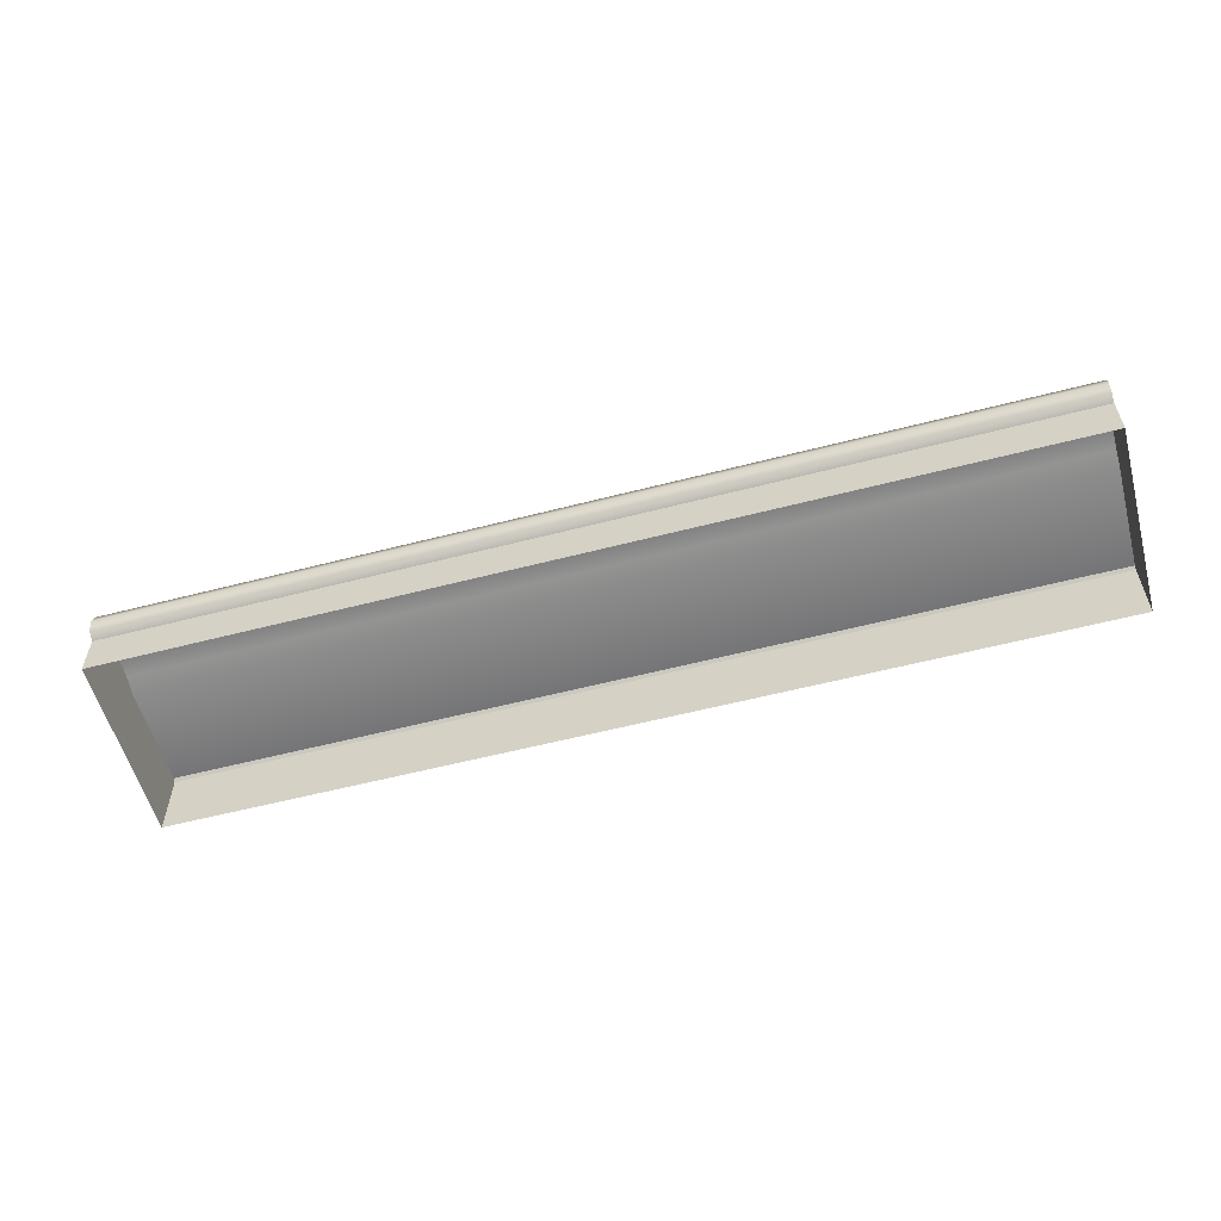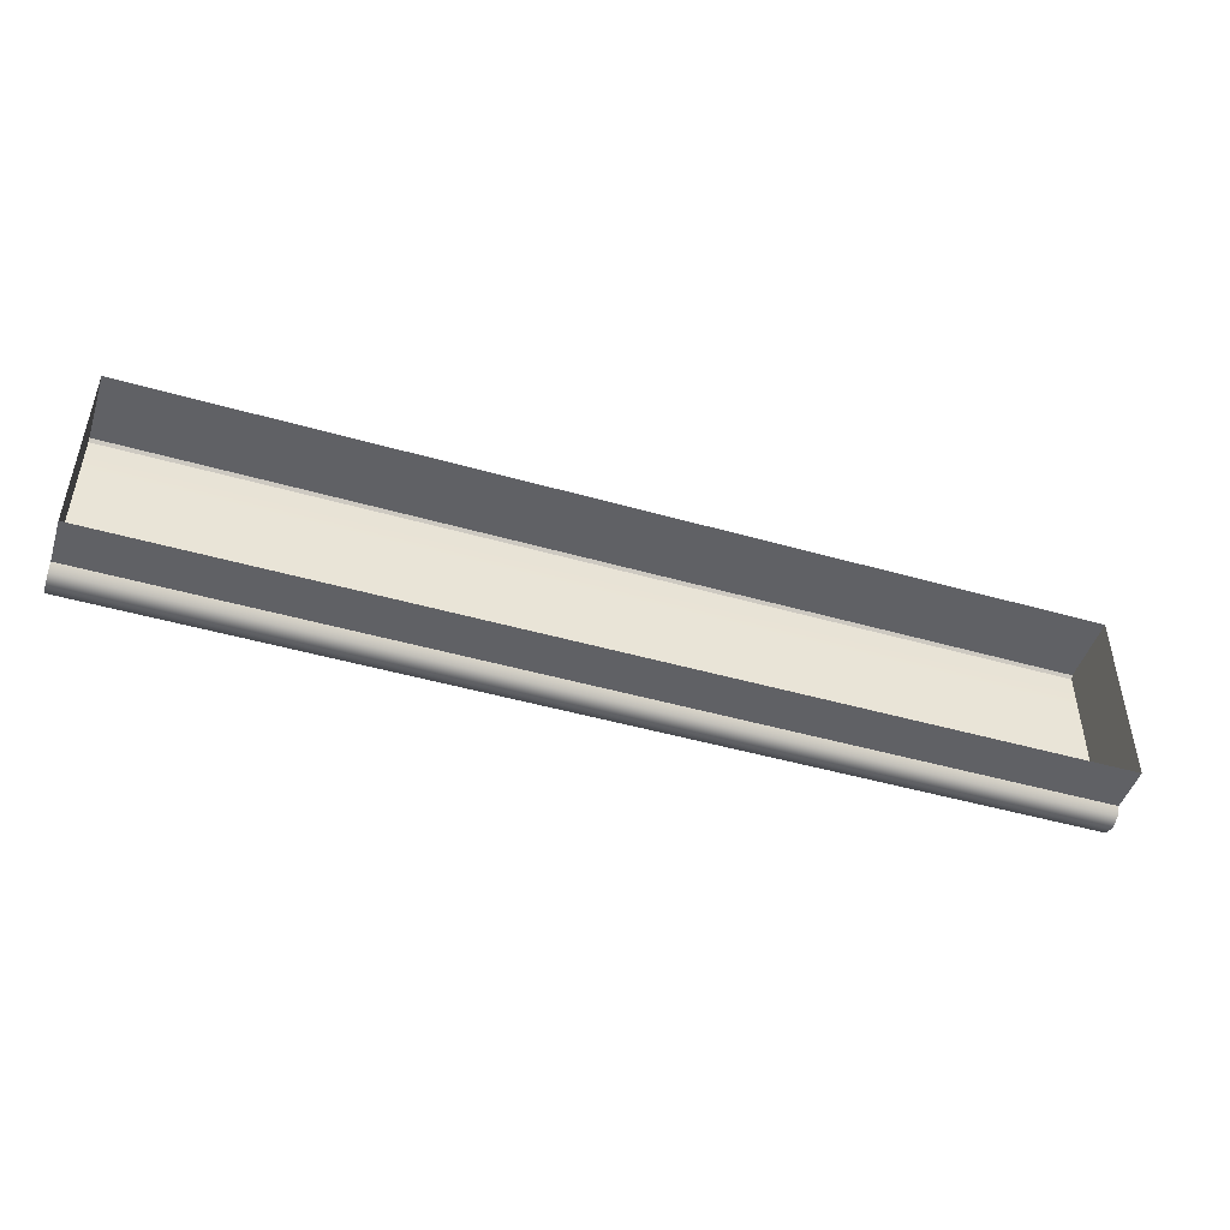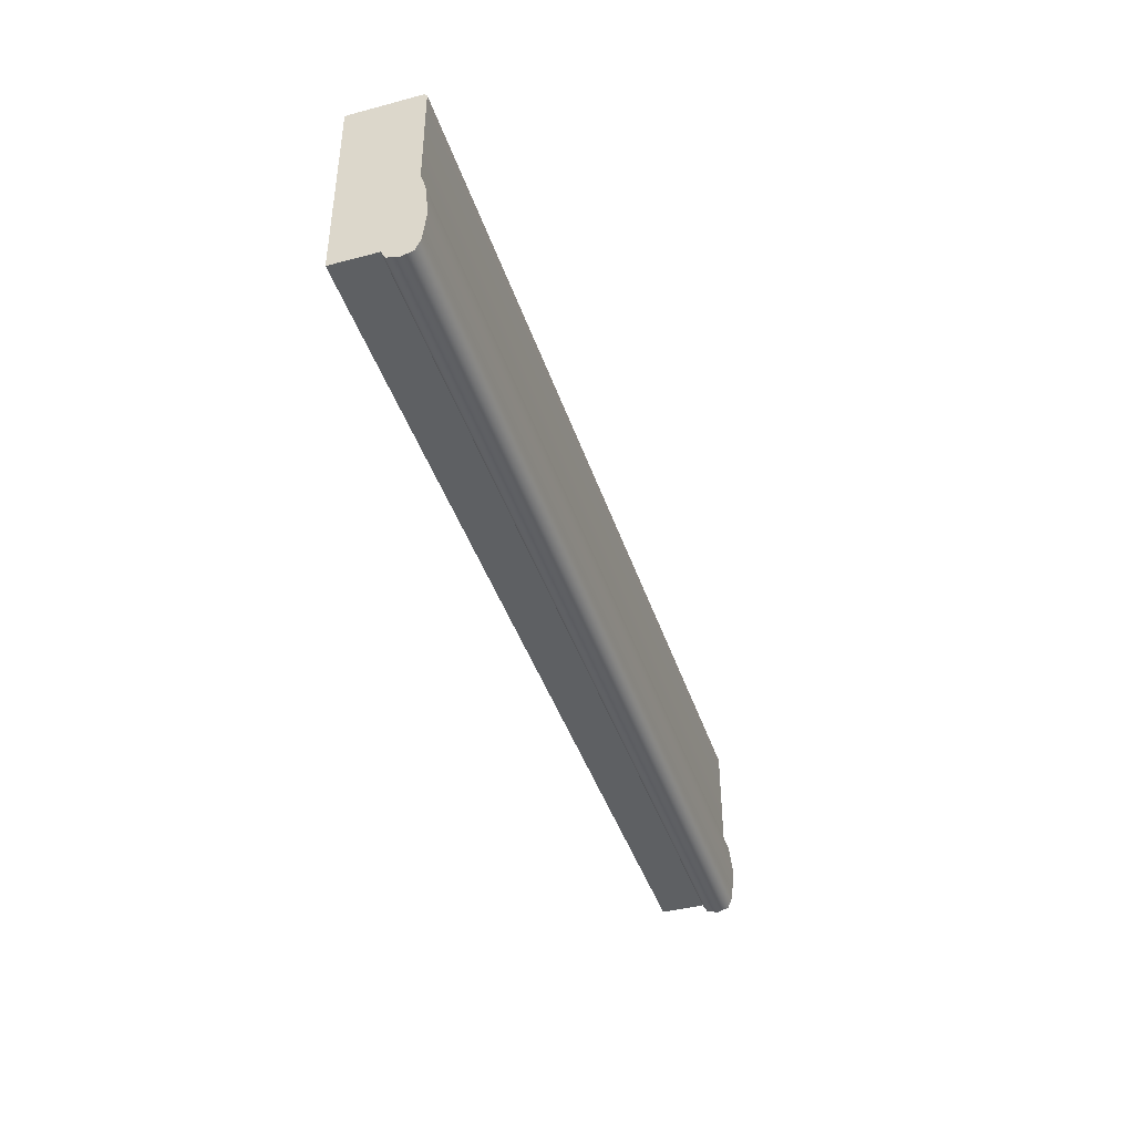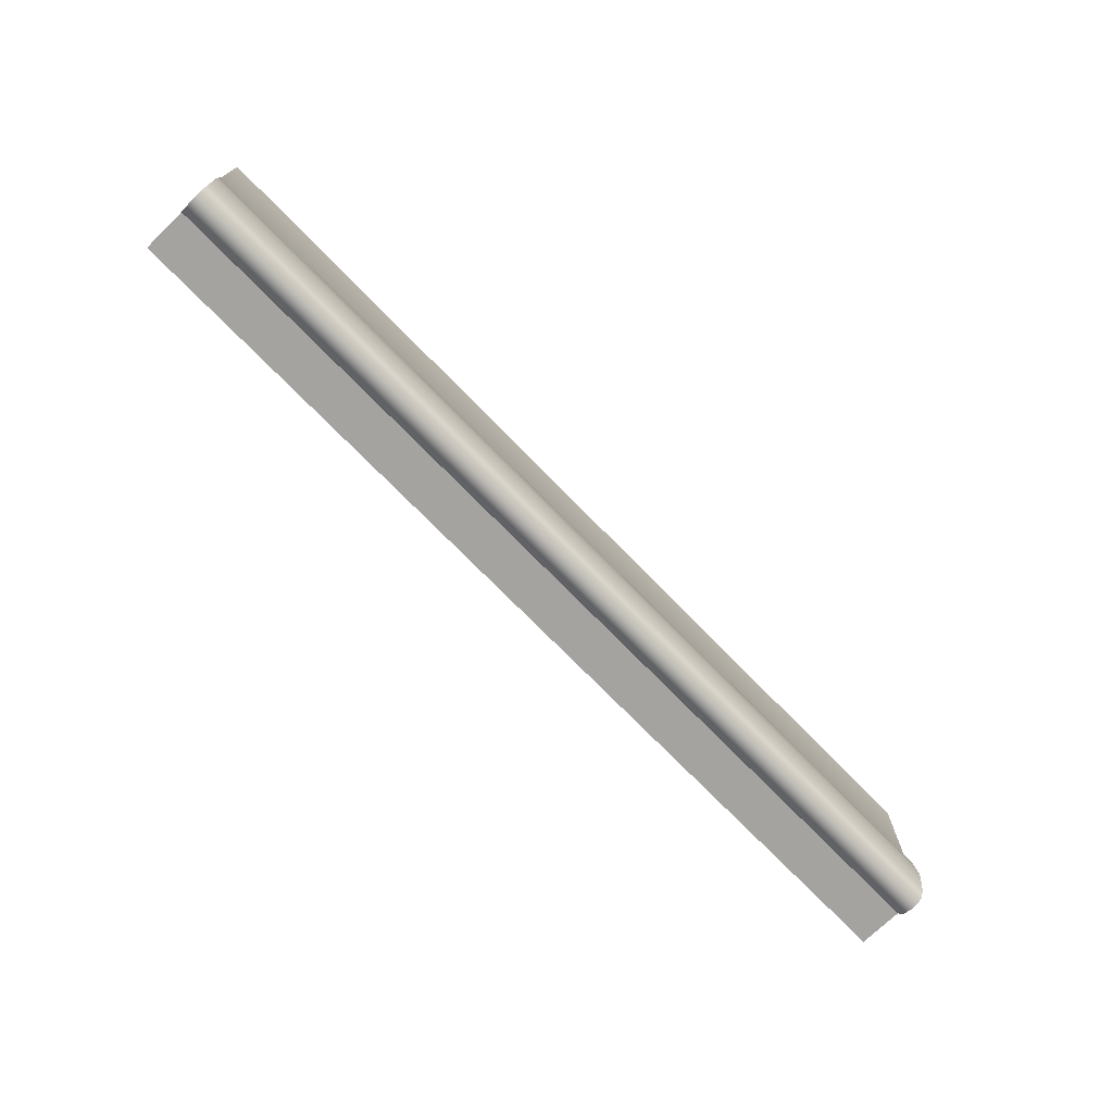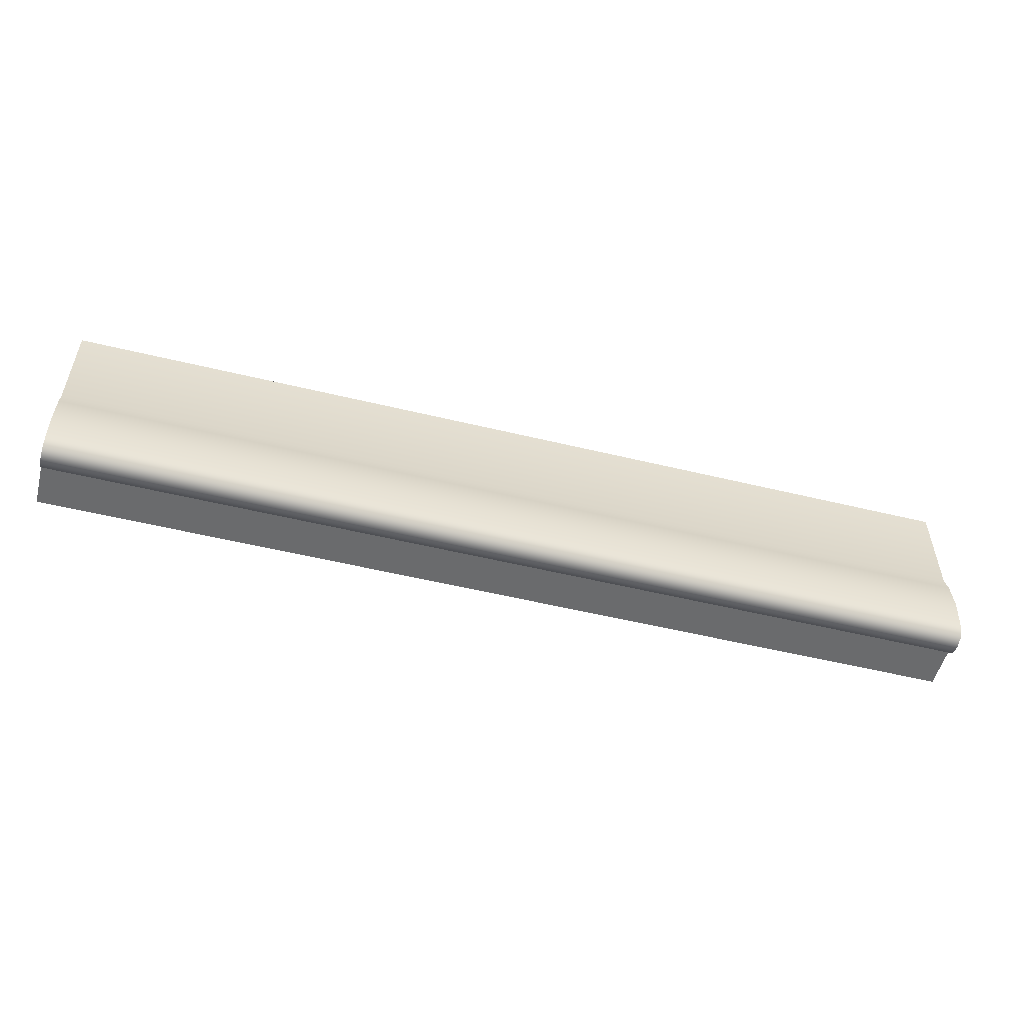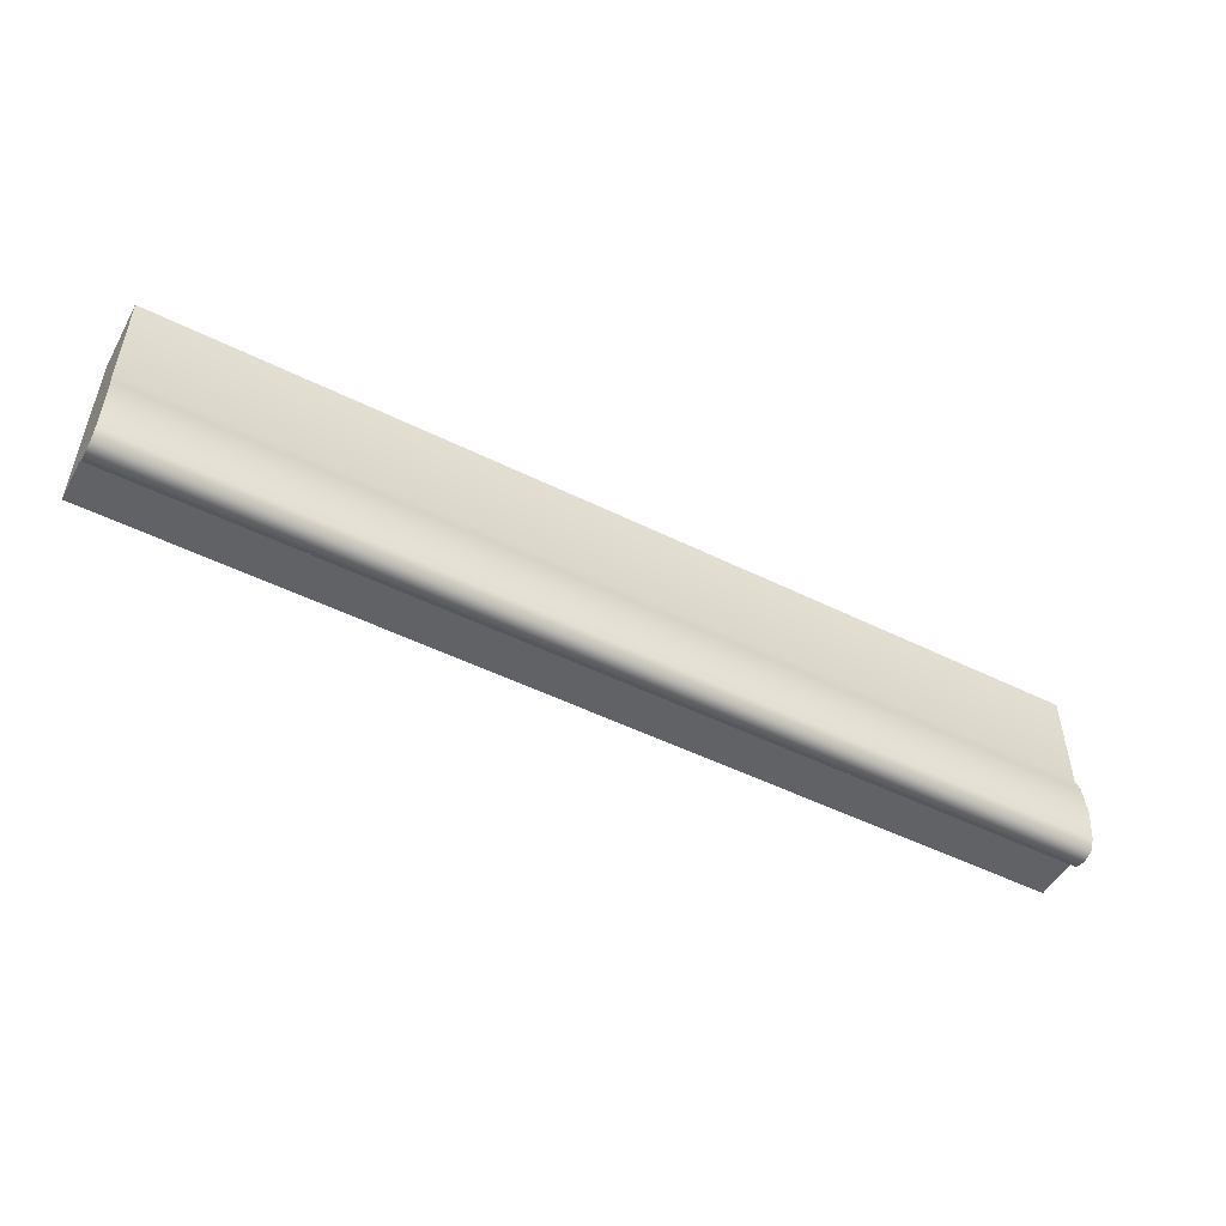
<metadata>
{"format":"obj","ext":"obj","renderer":"f3d","projection":"perspective","resolution":1024,"background":"white","views":[{"elev":-56.5,"azim":-164.8,"up":"+Y"},{"elev":-47.5,"azim":-17.8,"up":"+Z"},{"elev":-42.1,"azim":107.7,"up":"+Z"},{"elev":-72.8,"azim":134.2,"up":"+Z"},{"elev":-53.2,"azim":165.4,"up":"+Z"},{"elev":-50.7,"azim":151.6,"up":"+Z"}]}
</metadata>
<code>
o pool_pool_Plane.004
v 0.5 0.008095 0.3668
v 0.5 0.002865 0.3844
v 0.5 -0.07372 0.297
v -0.5 0.008095 0.3668
v -0.5 0.002865 0.3844
v -0.5 -0.07372 0.297
v 0.5 -0.07372 0.5
v 0.5 -0.02655 0.297
v 0.5 -0.02177 0.2881
v 0.5 -0.009455 0.2843
v 0.5 0.002865 0.2881
v 0.5 0.008095 0.3
v 0.5 0.01167 0.3331
v 0.5 0.002865 0.4968
v 0.5 -0 0.5
v -0.5 -0.07372 0.5
v -0.5 -0.02655 0.297
v -0.5 -0.02177 0.2881
v -0.5 -0.009455 0.2843
v -0.5 0.002865 0.2881
v -0.5 0.008095 0.3
v -0.5 0.01167 0.3331
v -0.5 0.002865 0.4968
v -0.5 -0 0.5
v 0 0.002865 0.4968
v 0.2 -0 0.5
v 0.2 0.002865 0.4968
v 0 -0.07372 0.297
v -0.1 -0.02655 0.297
v 0 -0.02655 0.297
v -0.1 -0.07372 0.297
v -0.2 -0.02655 0.297
v -0.2 -0.07372 0.297
v -0.3 -0.02655 0.297
v -0.3 -0.07372 0.297
v -0.4 -0.02655 0.297
v -0.4 -0.07372 0.297
v -0.5 -0.02655 0.297
v -0.2 -0.009455 0.2843
v -0.4 0.002865 0.2881
v -0.2 0.002865 0.2881
v -0.4 0.01167 0.3331
v -0.2 0.008095 0.3668
v -0.2 0.01167 0.3331
v -0.4 0.008095 0.3668
v -0.2 0.002865 0.3844
v -0.2 0.008095 0.3
v -0.4 0.002865 0.4968
v -0.2 0.002865 0.4968
v -0.4 -0.02177 0.2881
v -0.2 -0.02177 0.2881
v -0.2 -0.02655 0.297
v 0 -0.009455 0.2843
v 0 0.002865 0.2881
v 0 0.01167 0.3331
v 0 0.008095 0.3668
v 0 0.002865 0.3844
v 0 0.008095 0.3
v 0 0.002865 0.4968
v 0 -0.02177 0.2881
v 0 -0.02655 0.297
v 0 0.002865 0.3844
v 0.2 0.002865 0.4968
v 0.2 0.002865 0.3844
v 0.2 -0.009455 0.2843
v 0 0.002865 0.2881
v 0.2 0.002865 0.2881
v 0 0.008095 0.3668
v 0.2 0.008095 0.3668
v 0.2 0.01167 0.3331
v 0 0.008095 0.3
v 0.2 0.008095 0.3
v 0 -0.02177 0.2881
v 0.2 -0.02177 0.2881
v 0.2 -0.02655 0.297
v -0.2 0.002865 0.4968
v -0.4 -0 0.5
v -0.2 -0 0.5
v 0 -0 0.5
v 0 0.002865 0.4968
v 0.1 -0.07372 0.297
v 0 -0.02655 0.297
v 0.1 -0.02655 0.297
v -0.4 -0 0.5
v -0.2 -0.07372 0.5
v -0.2 -0 0.5
v 0 -0.07372 0.5
v 0 -0 0.5
v 0.2 -0.07372 0.297
v 0.2 -0.02655 0.297
v -0.4 -0.02655 0.297
v -0.5 -0.02177 0.2881
v -0.5 0.002865 0.2881
v -0.4 0.008095 0.3
v -0.4 -0.009455 0.2843
v -0.4 0.002865 0.3844
v -0.5 0.002865 0.4968
v -0.5 0.008095 0.3
v -0.5 0.008095 0.3668
v -0.5 0.01167 0.3331
v 0.2 -0 0.5
v 0.4 -0.07372 0.5
v 0.4 -0 0.5
v 0.2 0.002865 0.4968
v 0.4 -0 0.5
v 0.4 0.002865 0.4968
v 0.4 0.002865 0.3844
v 0.2 0.002865 0.4968
v 0.4 0.002865 0.4968
v 0.4 -0.009455 0.2843
v 0.2 0.002865 0.2881
v 0.4 0.002865 0.2881
v 0.2 0.008095 0.3668
v 0.4 0.008095 0.3668
v 0.4 0.01167 0.3331
v 0.2 0.008095 0.3
v 0.4 0.008095 0.3
v 0.2 -0.02177 0.2881
v 0.4 -0.02177 0.2881
v 0.4 -0.02655 0.297
v 0.3 -0.07372 0.297
v 0.2 -0.02655 0.297
v 0.3 -0.02655 0.297
v 0.4 -0.07372 0.297
v 0.4 -0.02655 0.297
v 0.2 -0.07372 0.5
v 0.2 -0 0.5
v 0.5 0.002865 0.3844
v 0.4 0.002865 0.4968
v 0.5 0.002865 0.4968
v 0.5 -0.009455 0.2843
v 0.4 0.002865 0.2881
v 0.5 0.002865 0.2881
v 0.4 0.008095 0.3668
v 0.5 0.008095 0.3668
v 0.5 0.01167 0.3331
v 0.4 0.008095 0.3
v 0.5 0.008095 0.3
v 0.4 -0.02177 0.2881
v 0.5 -0.02177 0.2881
v 0.5 -0.02655 0.297
v 0.5 -0.07372 0.297
v 0.4 -0.02655 0.297
v 0.5 -0.02655 0.297
v 0.5 -0.07372 0.5
v 0.5 -0 0.5
v 0.4 0.002865 0.4968
v 0.5 -0 0.5
v 0.5 0.002865 0.4968
v -0.5 -0 0.5
v -0.4 -0.07372 0.5
v -0.5 0.002865 0.4968
v -0.4 0.002865 0.4968
v 0 -0 0.5
v -0.5 -0.07372 0.297
v 0 0.002865 0.4968
v 0 -0.009455 0.2843
v 0 0.01167 0.3331
v 0 -0.02655 0.297
v 0 -0.07372 0.297
v -0.5 -0.02655 0.297
v -0.5 -0.009455 0.2843
v -0.5 0.002865 0.3844
v 0.2 -0.07372 0.5
v 0.2 -0 0.5
v 0.2 0.002865 0.3844
v 0.2 -0.009455 0.2843
v 0.2 0.01167 0.3331
v 0.2 -0.02655 0.297
v 0.2 -0.07372 0.297
v 0.4 0.002865 0.3844
v 0.4 -0.009455 0.2843
v 0.4 0.01167 0.3331
v 0.4 -0.02655 0.297
v 0.4 -0.07372 0.297
v 0.4 -0 0.5
v -0.5 -0.07372 0.5
v -0.5 -0 0.5
f 1 2 3
f 4 5 6
f 7 3 2
f 8 9 10
f 10 11 12
f 12 13 8
f 2 14 7
f 13 1 8
f 8 10 12
f 15 7 14
f 8 1 3
f 16 6 5
f 17 18 19
f 19 20 21
f 21 22 17
f 5 23 16
f 22 4 17
f 17 19 21
f 24 16 23
f 17 4 6
f 25 26 27
f 28 29 30
f 31 32 29
f 33 34 32
f 35 36 34
f 37 38 36
f 39 40 41
f 42 43 44
f 45 46 43
f 47 42 44
f 46 48 49
f 50 39 51
f 40 47 41
f 52 50 51
f 53 41 54
f 55 43 56
f 43 57 56
f 47 55 58
f 46 59 57
f 51 53 60
f 41 58 54
f 61 51 60
f 62 63 64
f 65 66 67
f 68 64 69
f 70 68 69
f 71 70 72
f 66 72 67
f 73 65 74
f 75 73 74
f 76 77 78
f 76 79 80
f 81 82 83
f 84 85 86
f 86 87 88
f 89 83 90
f 91 92 50
f 93 94 40
f 92 95 50
f 96 97 48
f 98 42 94
f 99 96 45
f 100 45 42
f 95 93 40
f 101 102 103
f 104 105 106
f 107 108 109
f 110 111 112
f 113 107 114
f 115 113 114
f 116 115 117
f 111 117 112
f 118 110 119
f 120 118 119
f 121 122 123
f 124 123 125
f 88 126 127
f 128 129 130
f 131 132 133
f 134 128 135
f 136 134 135
f 137 136 138
f 132 138 133
f 139 131 140
f 141 139 140
f 142 143 144
f 103 145 146
f 147 148 149
f 150 151 84
f 152 77 153
f 25 154 26
f 28 31 29
f 31 33 32
f 33 35 34
f 35 37 36
f 37 155 38
f 39 95 40
f 42 45 43
f 45 96 46
f 47 94 42
f 46 96 48
f 50 95 39
f 40 94 47
f 52 91 50
f 53 39 41
f 55 44 43
f 43 46 57
f 47 44 55
f 46 49 59
f 51 39 53
f 41 47 58
f 61 52 51
f 62 156 63
f 65 157 66
f 68 62 64
f 70 158 68
f 71 158 70
f 66 71 72
f 73 157 65
f 75 159 73
f 76 153 77
f 76 78 79
f 81 160 82
f 84 151 85
f 86 85 87
f 89 81 83
f 91 161 92
f 93 98 94
f 92 162 95
f 96 163 97
f 98 100 42
f 99 163 96
f 100 99 45
f 95 162 93
f 101 164 102
f 104 165 105
f 107 166 108
f 110 167 111
f 113 166 107
f 115 168 113
f 116 168 115
f 111 116 117
f 118 167 110
f 120 169 118
f 121 170 122
f 124 121 123
f 88 87 126
f 128 171 129
f 131 172 132
f 134 171 128
f 136 173 134
f 137 173 136
f 132 137 138
f 139 172 131
f 141 174 139
f 142 175 143
f 103 102 145
f 147 176 148
f 150 177 151
f 152 178 77

</code>
